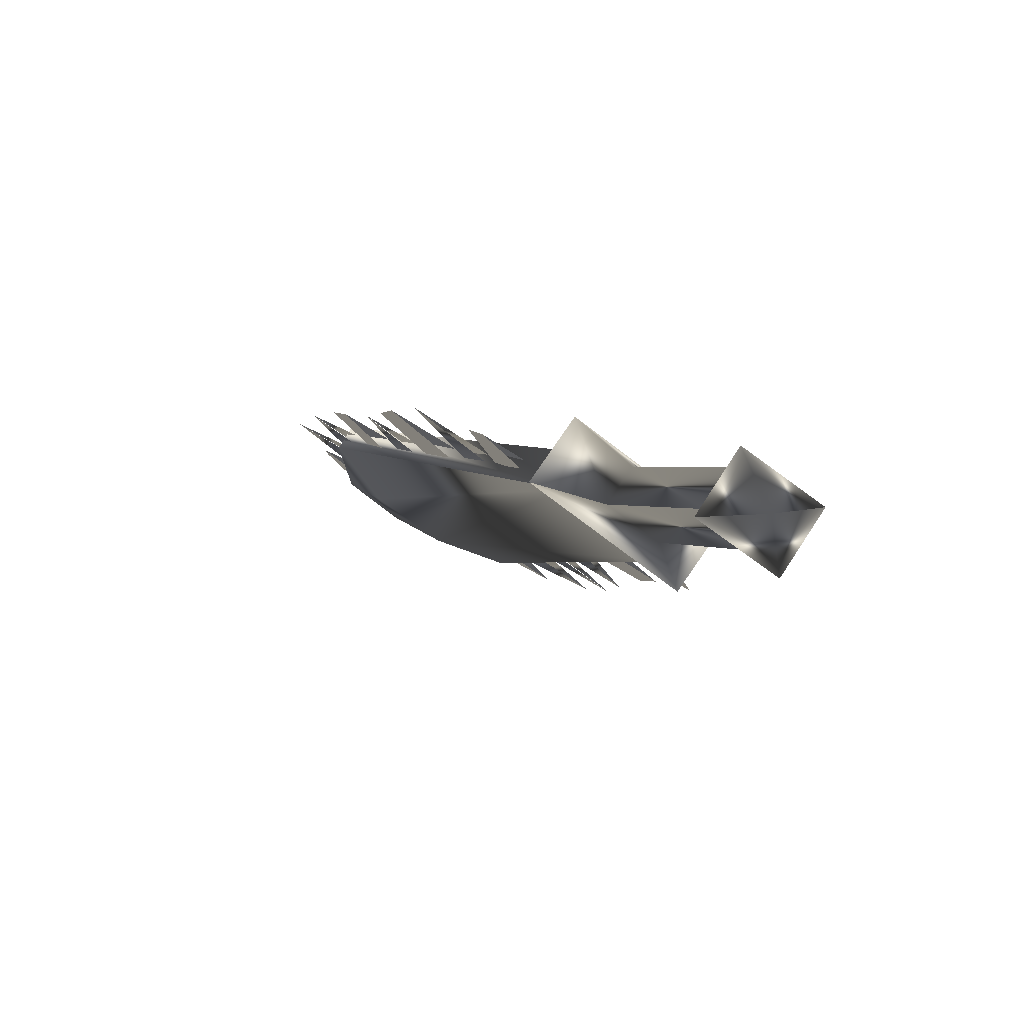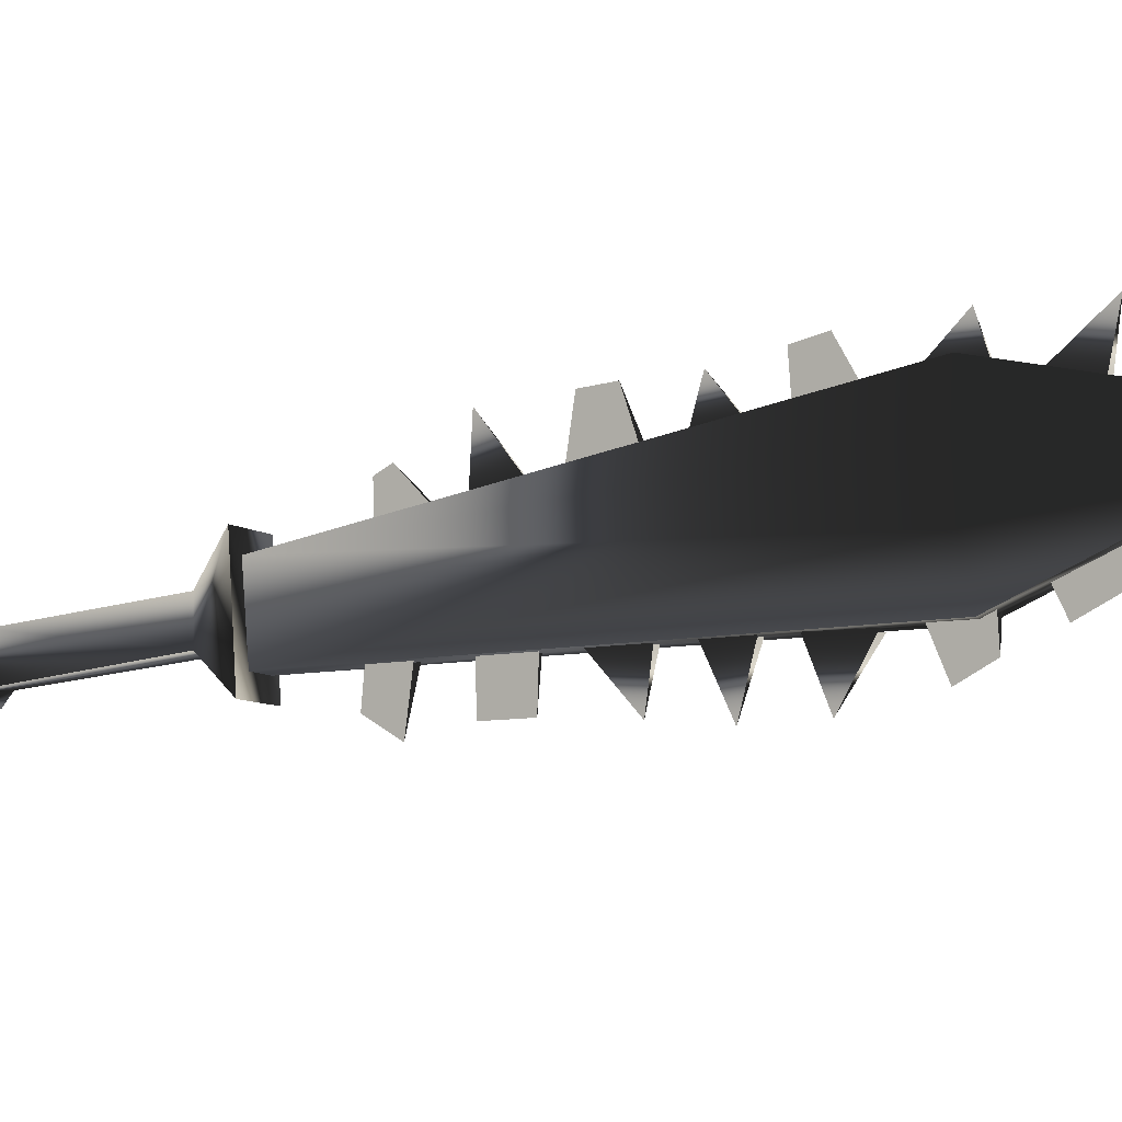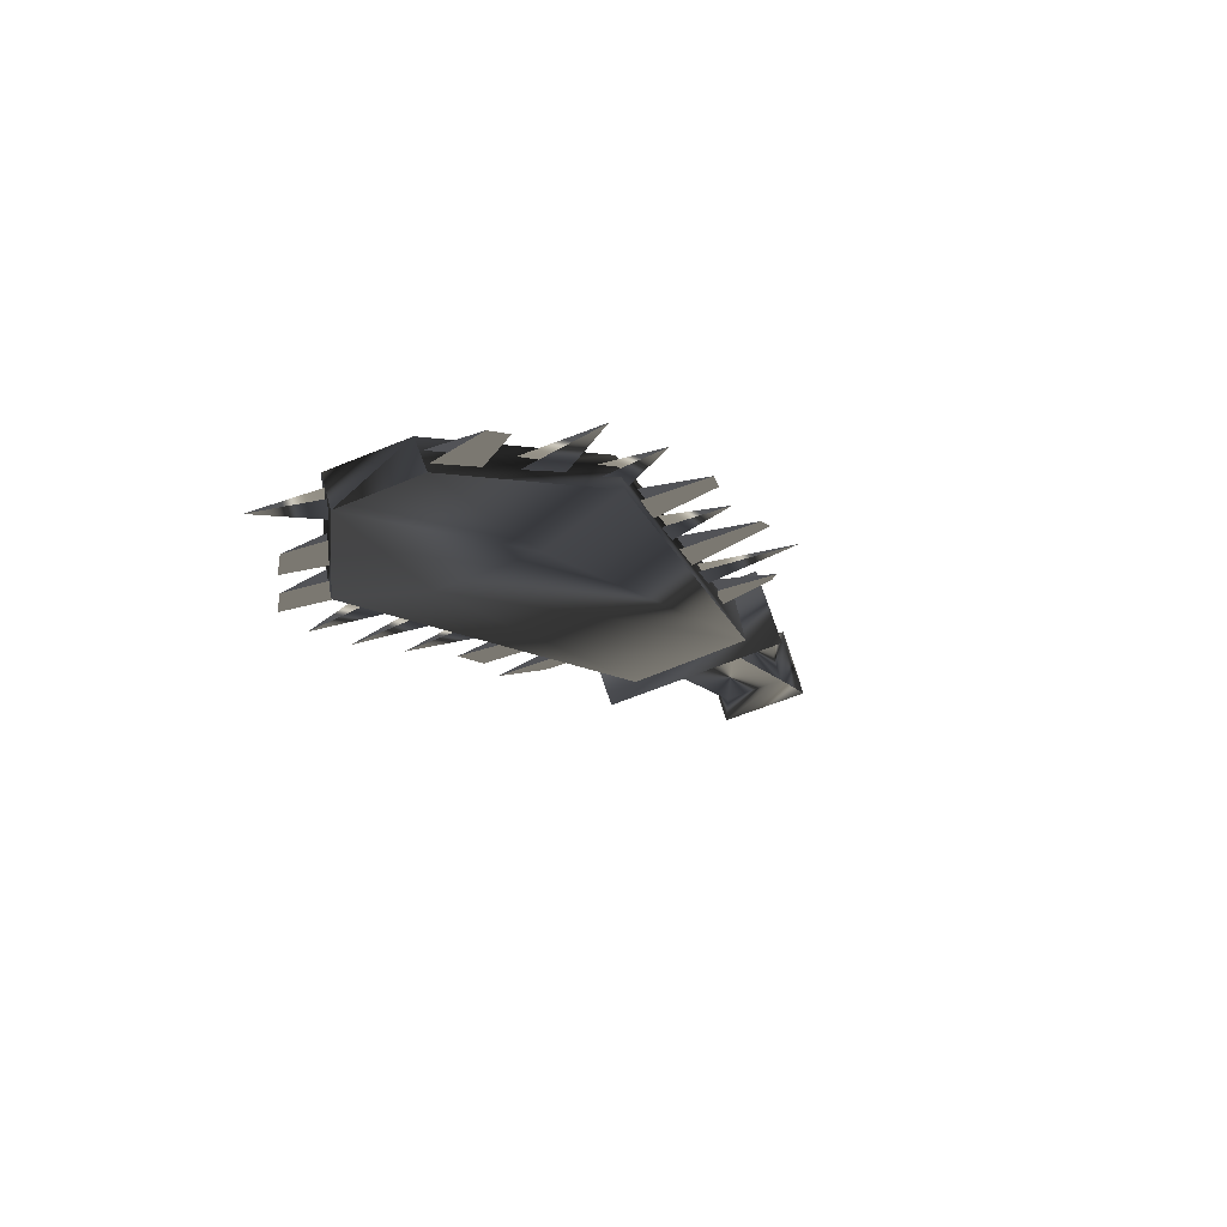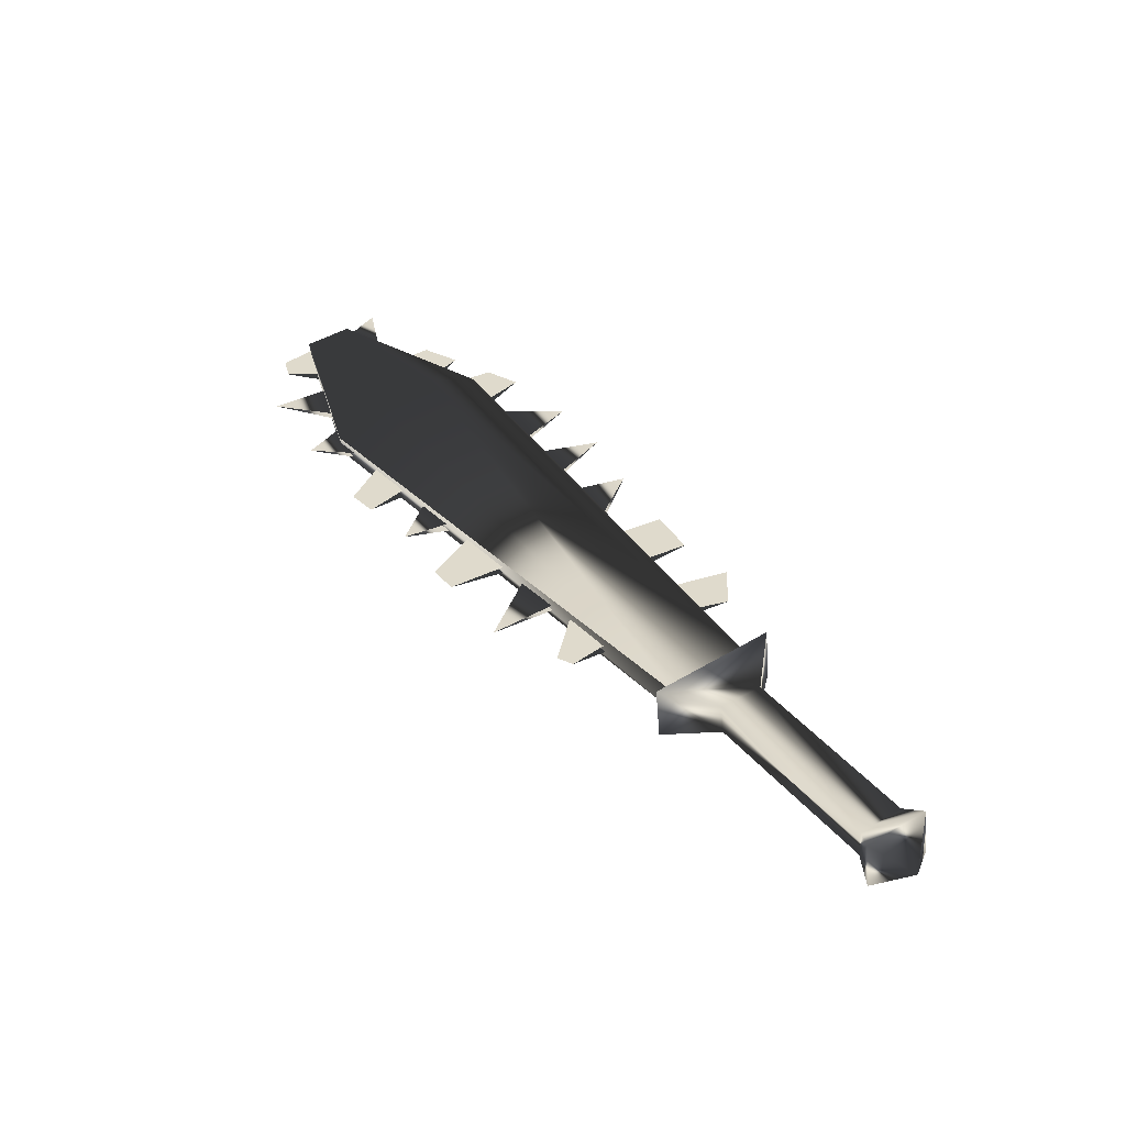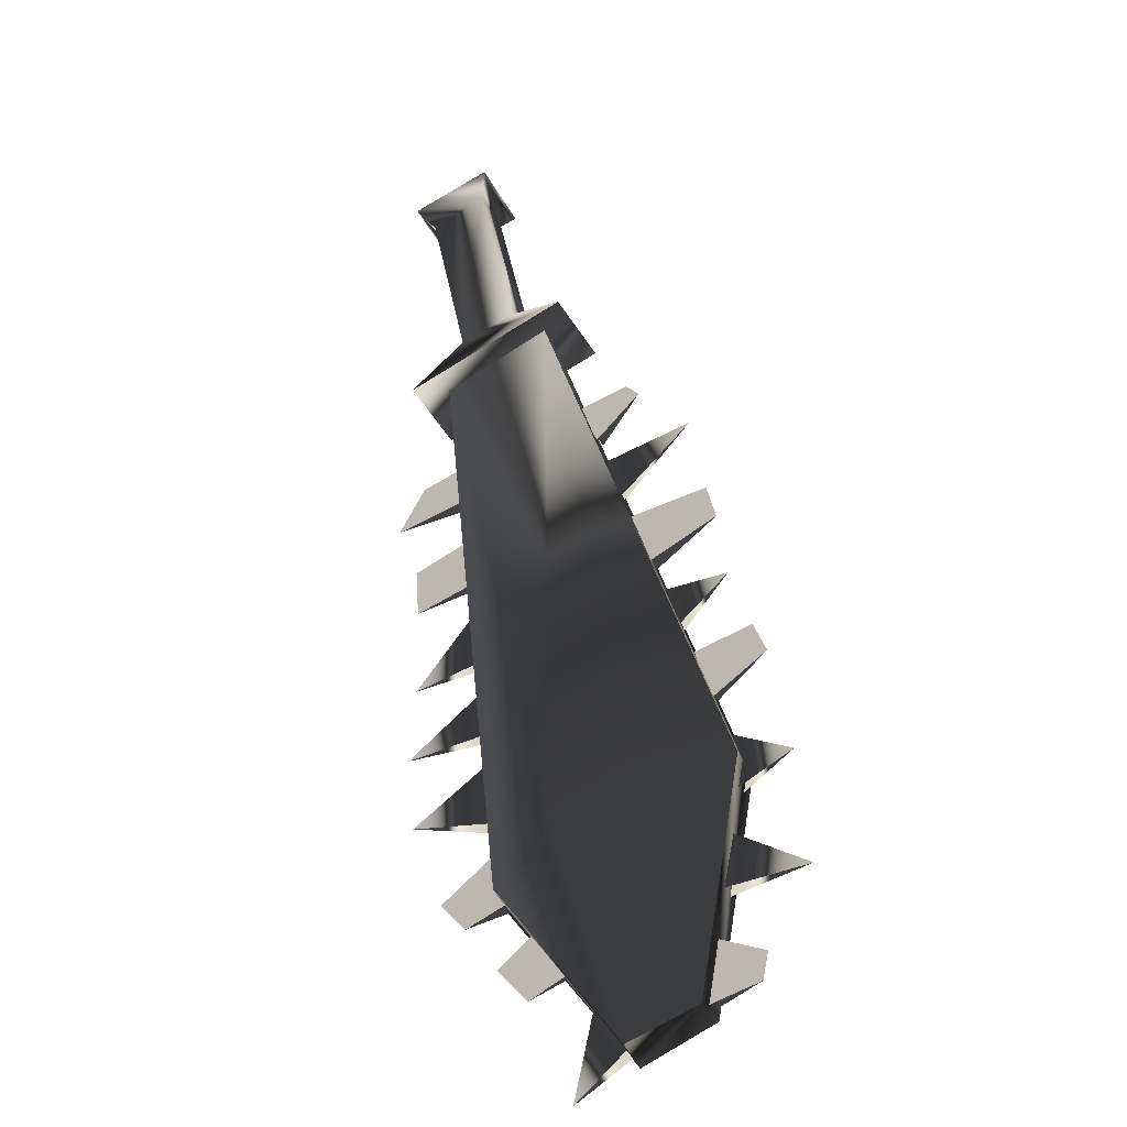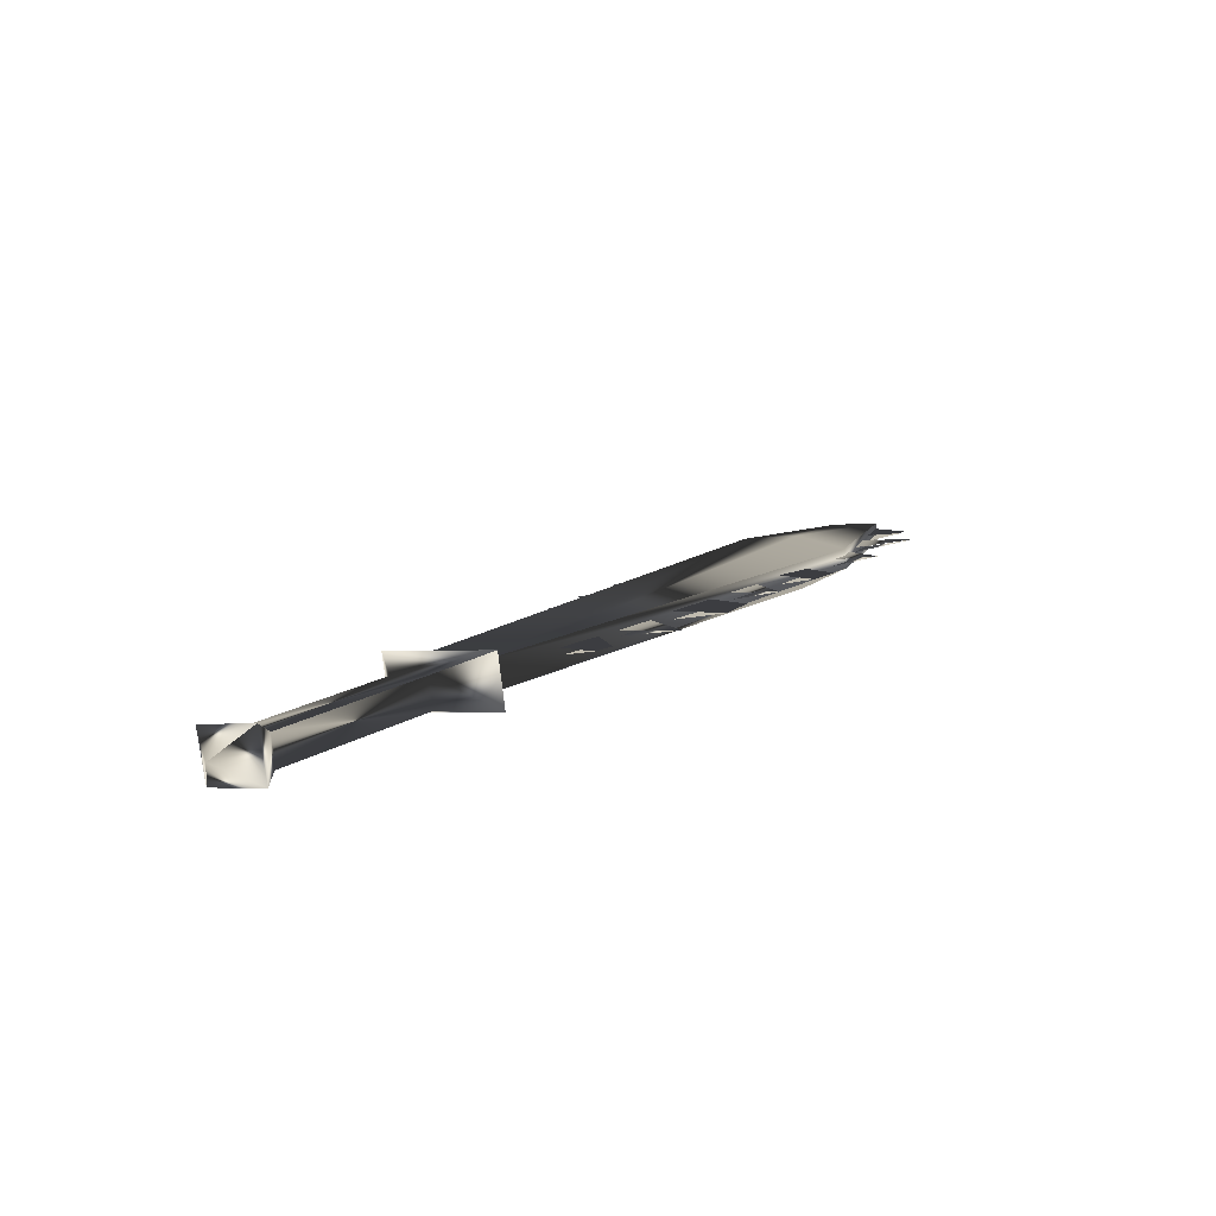
<metadata>
{"format":"obj","ext":"obj","renderer":"f3d","projection":"perspective","resolution":1024,"background":"white","views":[{"elev":-30.1,"azim":2.0,"up":"+Z"},{"elev":55.6,"azim":120.2,"up":"+Z"},{"elev":24.0,"azim":-145.3,"up":"+Z"},{"elev":-66.5,"azim":41.3,"up":"+Y"},{"elev":63.2,"azim":-169.4,"up":"+Z"},{"elev":-65.5,"azim":-136.2,"up":"+Y"}]}
</metadata>
<code>
o Models/weapon/frames/weapon_crouch_stand_1
v 15.44 -1.111 -2.665
v 13.28 -2.069 -2.366
v 13.71 -2.357 -1.769
v 15.02 -0.9191 -3.263
v 11.8 12.02 4.507
v 7.9 9.815 5.882
v 10.99 11.16 5.523
v 8.79 10.68 4.985
v 9.638 10.29 6.181
v 10.15 11.54 4.328
v 8.197 9.623 6.3
v 11.54 12.21 4.089
v 9.087 15.28 7.675
v 7.731 14.7 7.795
v 8.027 14.61 8.213
v 8.79 15.47 7.257
v 8.536 9.048 5.643
v 11.93 1.86 0.6222
v 12.65 0.1352 -0.5134
v 9.256 7.131 4.447
v 10.1 5.502 3.252
v 8.112 13.27 7.436
v 8.324 11.06 6.48
v 11.12 3.49 1.818
v 7.18 13.55 8.093
v 11.71 -0.4399 -0.1548
v 8.366 6.556 4.746
v 10.27 0.9977 1.399
v 7.307 9.527 6.599
v 6.714 11.92 7.854
v 9.68 2.915 2.535
v 8.96 5.215 3.85
v 7.985 13.27 7.257
v 9.129 7.227 4.268
v 10.99 3.585 1.638
v 11.8 1.86 0.5027
v 12.52 0.1352 -0.6927
v 8.451 9.144 5.464
v 9.977 5.502 3.073
v 8.197 11.06 6.36
v 9.723 6.556 3.91
v 8.197 10.39 6.36
v 8.027 14.61 7.974
v 11.33 2.915 1.399
v 8.239 12.4 7.077
v 8.833 8.282 5.165
v 10.44 4.735 2.774
v 12.01 1.094 0.3234
v 9.383 3.681 2.953
v 11.42 -0.1524 0.1441
v 7.18 14.13 8.332
v 8.027 7.227 5.224
v 7.9 14.61 7.795
v 8.748 8.282 4.985
v 11.25 2.915 1.28
v 10.32 4.831 2.595
v 11.88 1.094 0.1441
v 8.112 12.5 6.898
v 9.595 6.556 3.73
v 8.07 10.39 6.181
v 10.06 13.65 6.121
v 10.78 12.69 5.284
v 11.42 13.55 4.985
v 10.78 14.22 5.703
v 9.977 13.65 6.001
v 10.7 12.79 5.105
v 12.14 12.69 4.208
v 11.42 12.21 4.687
v 11.84 11.06 3.969
v 12.69 12.12 3.551
v 11.71 11.16 3.79
v 11.33 12.31 4.507
v 13.11 6.556 1.399
v 13.41 5.023 0.682
v 14.3 7.036 0.5624
v 13.32 5.119 0.5027
v 13.03 6.652 1.28
v 15.02 3.873 -1.051
v 14.72 5.023 -0.3939
v 13.66 4.448 0.2636
v 13.92 3.202 -0.3341
v 13.79 3.202 -0.5134
v 13.54 4.448 0.08429
v 15.66 2.627 -1.948
v 14.26 2.052 -0.9916
v 14.55 1.094 -1.529
v 15.4 1.477 -2.187
v 14.43 1.189 -1.709
v 14.13 2.148 -1.171
v 8.96 15.18 7.496
v 9.68 14.22 6.659
v 9.68 16.24 7.257
v 8.833 15.28 7.376
v 9.553 14.32 6.539
v 13.58 10.39 2.356
v 12.1 10.58 3.312
v 12.18 10.49 3.491
v 12.39 9.24 2.654
v 12.52 9.144 2.774
v 14.05 8.761 1.399
v 12.43 8.473 2.356
v 12.56 8.377 2.475
v 12.82 7.419 1.698
v 12.94 7.323 1.818
v 16.16 -0.9191 -2.546
v 15.32 -0.5357 -3.681
v 12.65 -2.357 -2.366
v 13.49 -2.74 -1.231
v 15.44 -2.453 -2.964
v 14.98 -2.165 -3.562
v 14.05 -2.836 -3.143
v 14.51 -3.028 -2.486
v 17.01 -6.765 -5.654
v 16.55 -6.574 -6.251
v 15.61 -7.149 -5.773
v 16.08 -7.436 -5.175
v 17.52 -7.244 -5.833
v 16.76 -6.861 -6.909
v 15.4 -7.724 -6.251
v 16.16 -8.107 -5.175
v 16.59 -8.203 -6.49
f 108 107 106
f 106 105 108
f 120 117 121
f 117 118 121
f 118 119 121
f 119 120 121
f 116 113 117
f 116 117 120
f 117 113 114
f 114 118 117
f 118 114 115
f 115 119 118
f 115 116 120
f 115 120 119
f 116 112 109
f 109 113 116
f 113 109 110
f 110 114 113
f 114 110 111
f 111 115 114
f 115 111 112
f 112 116 115
f 108 105 109
f 108 109 112
f 105 106 110
f 105 110 109
f 110 106 107
f 107 111 110
f 111 107 108
f 108 112 111
f 14 15 11
f 14 11 6
f 16 12 5
f 16 5 13
f 15 13 7
f 7 9 15
f 15 9 11
f 6 8 14
f 16 14 8
f 8 10 16
f 5 7 13
f 16 10 12
f 4 1 5
f 4 5 12
f 5 1 7
f 7 1 3
f 7 3 9
f 9 3 11
f 11 3 2
f 2 6 11
f 6 2 8
f 10 8 2
f 2 4 10
f 10 4 12
f 16 13 15
f 15 14 16
f 61 63 62
f 61 64 63
f 65 63 64
f 63 65 66
f 67 69 68
f 69 67 70
f 67 71 70
f 67 72 71
f 75 74 73
f 75 77 76
f 78 80 79
f 80 78 81
f 78 83 82
f 79 83 78
f 84 86 85
f 86 84 87
f 84 88 87
f 84 89 88
f 90 92 91
f 92 93 94
f 97 95 99
f 95 96 98
f 102 100 104
f 100 101 103
f 45 23 30
f 30 40 58
f 52 46 20
f 20 27 52
f 52 27 34
f 52 34 54
f 49 47 24
f 24 31 49
f 49 31 35
f 49 35 56
f 44 18 28
f 28 36 55
f 50 48 19
f 19 26 50
f 50 26 37
f 50 37 57
f 43 22 25
f 43 25 51
f 53 51 25
f 25 33 53
f 42 17 29
f 29 38 60
f 41 21 32
f 32 39 59

</code>
